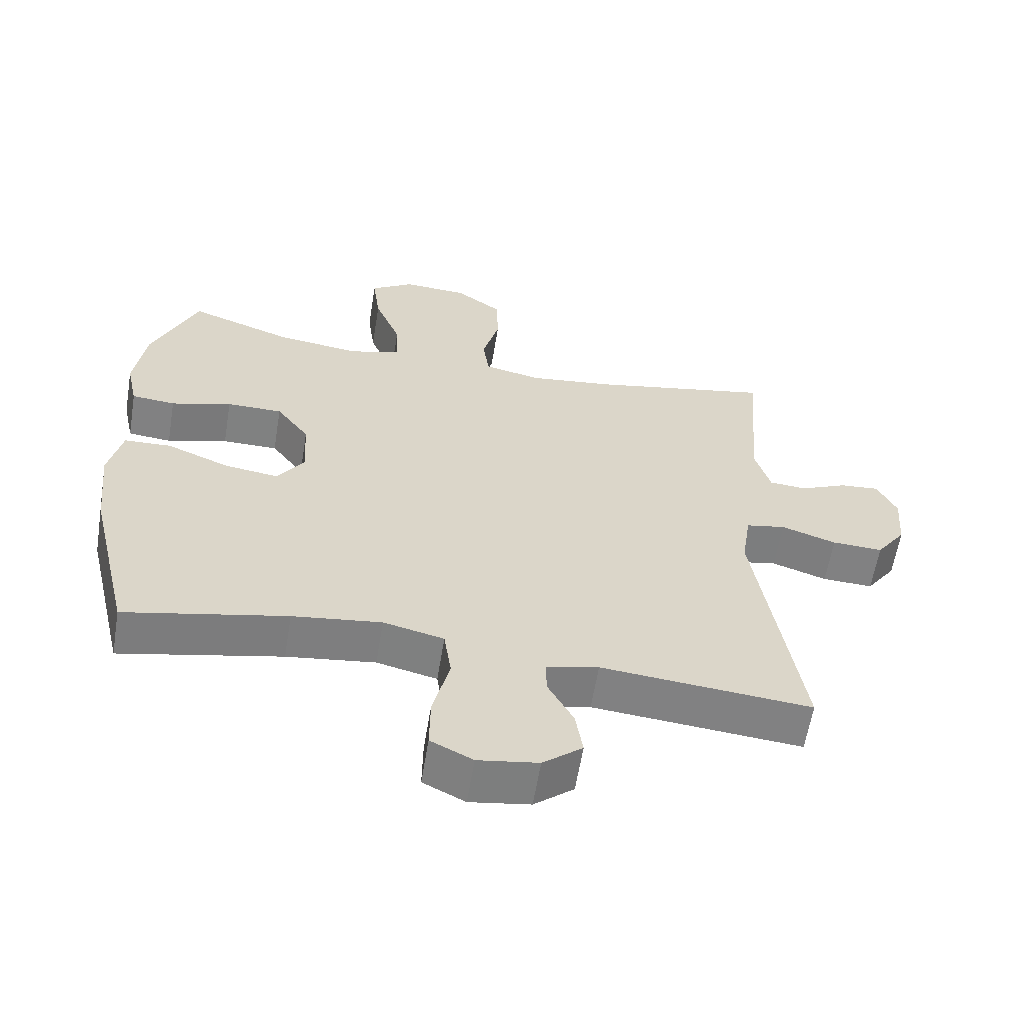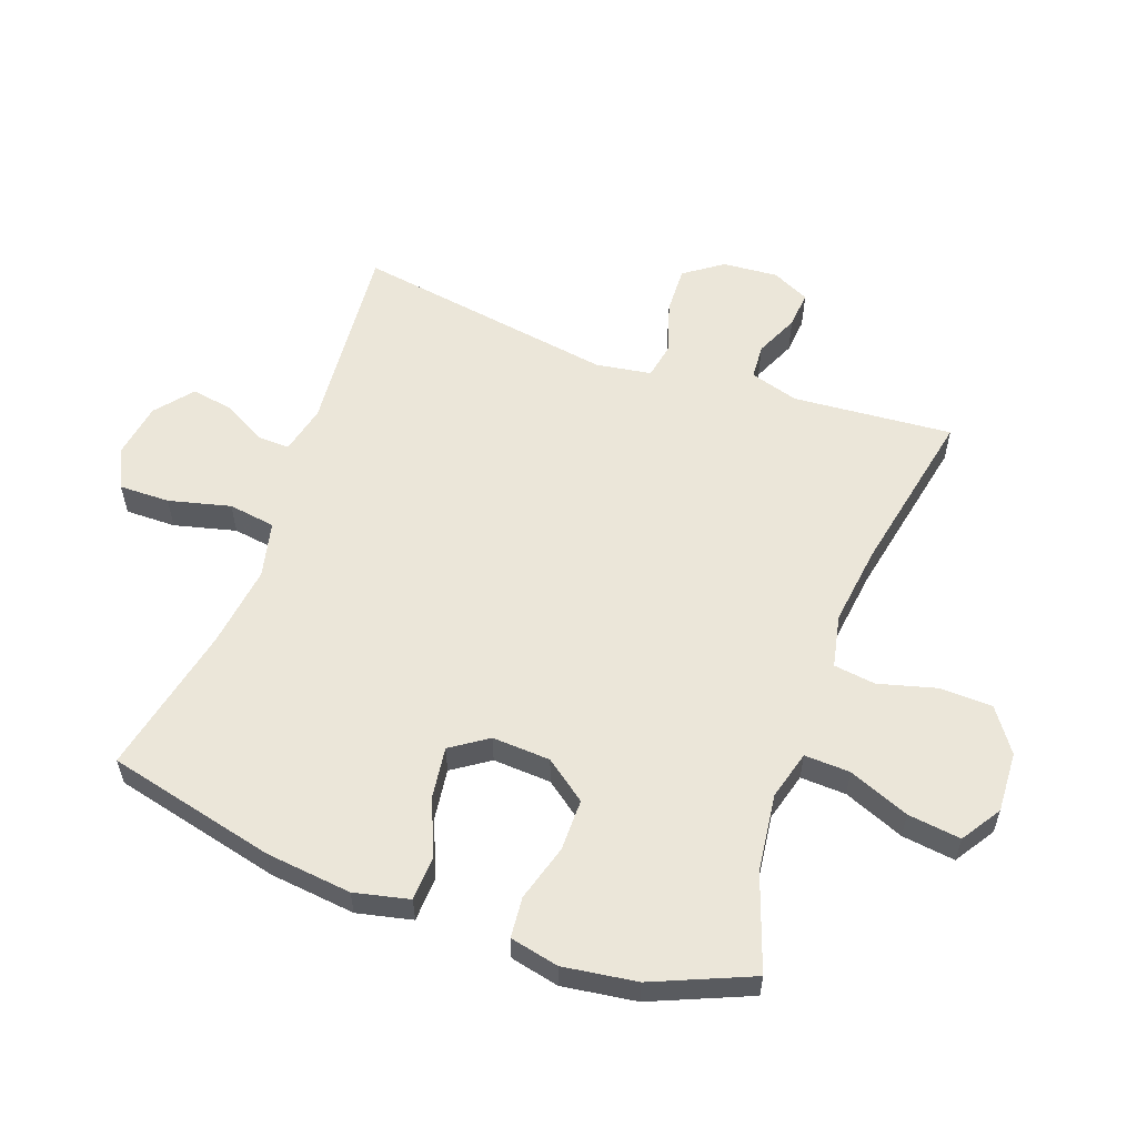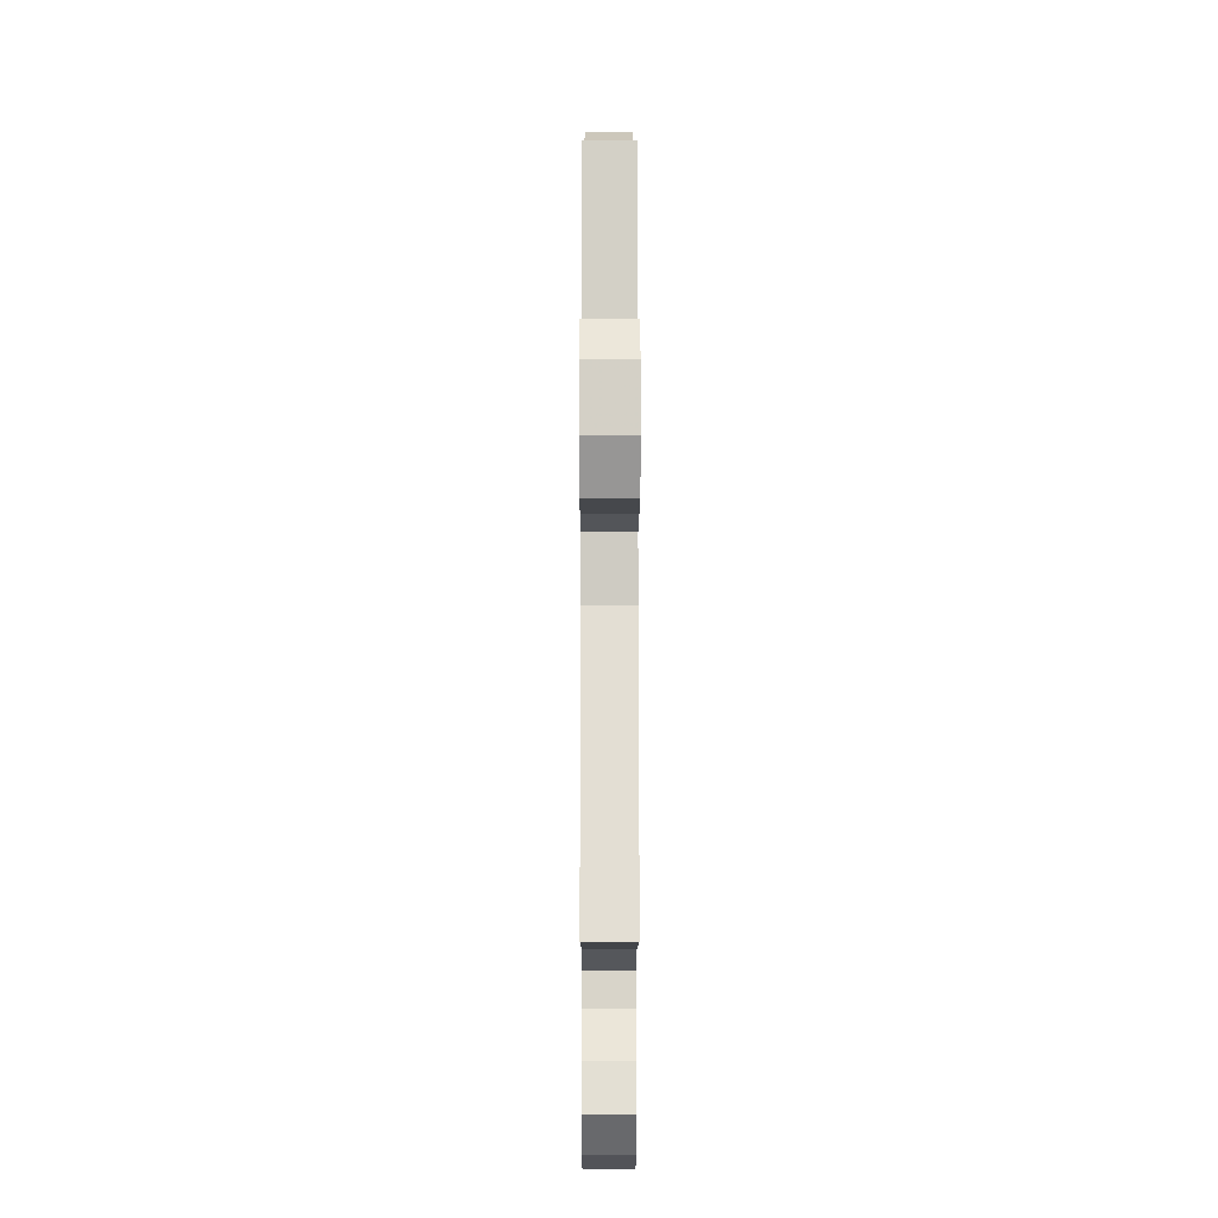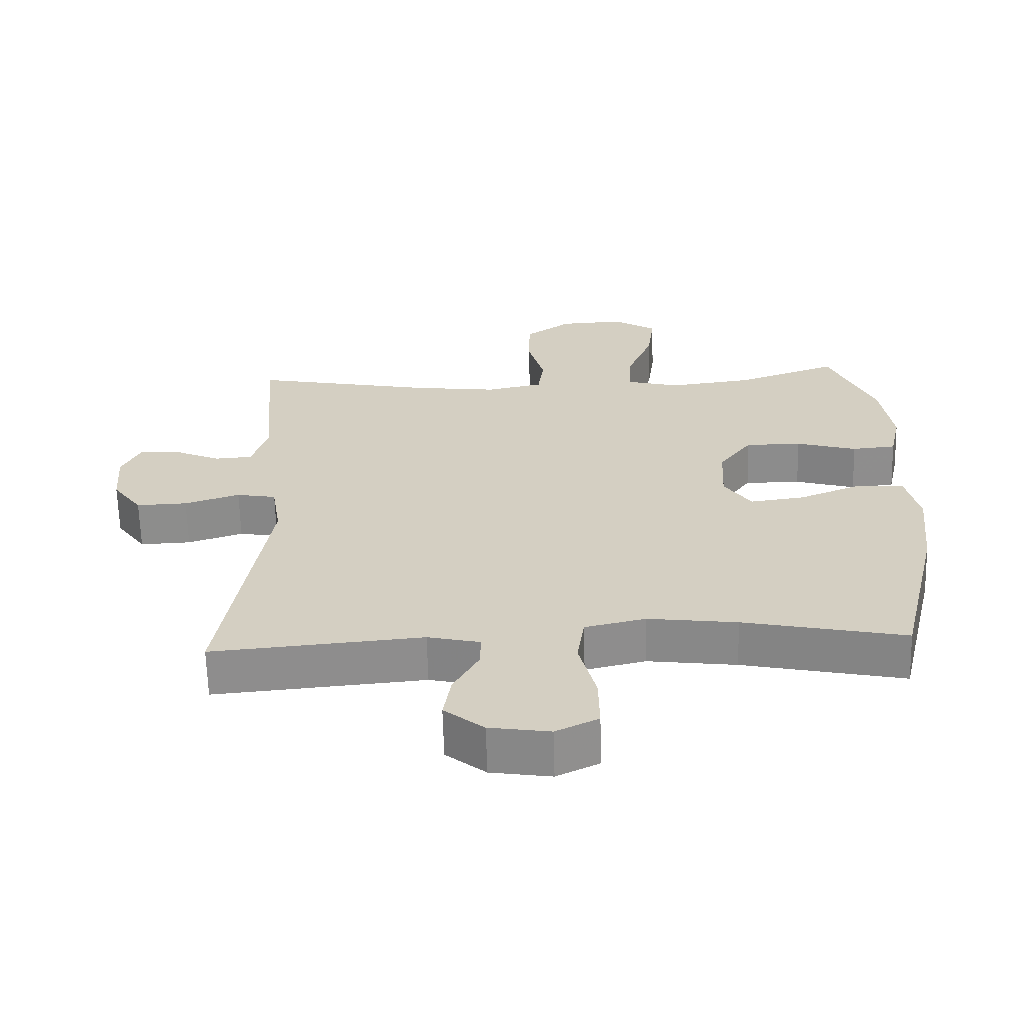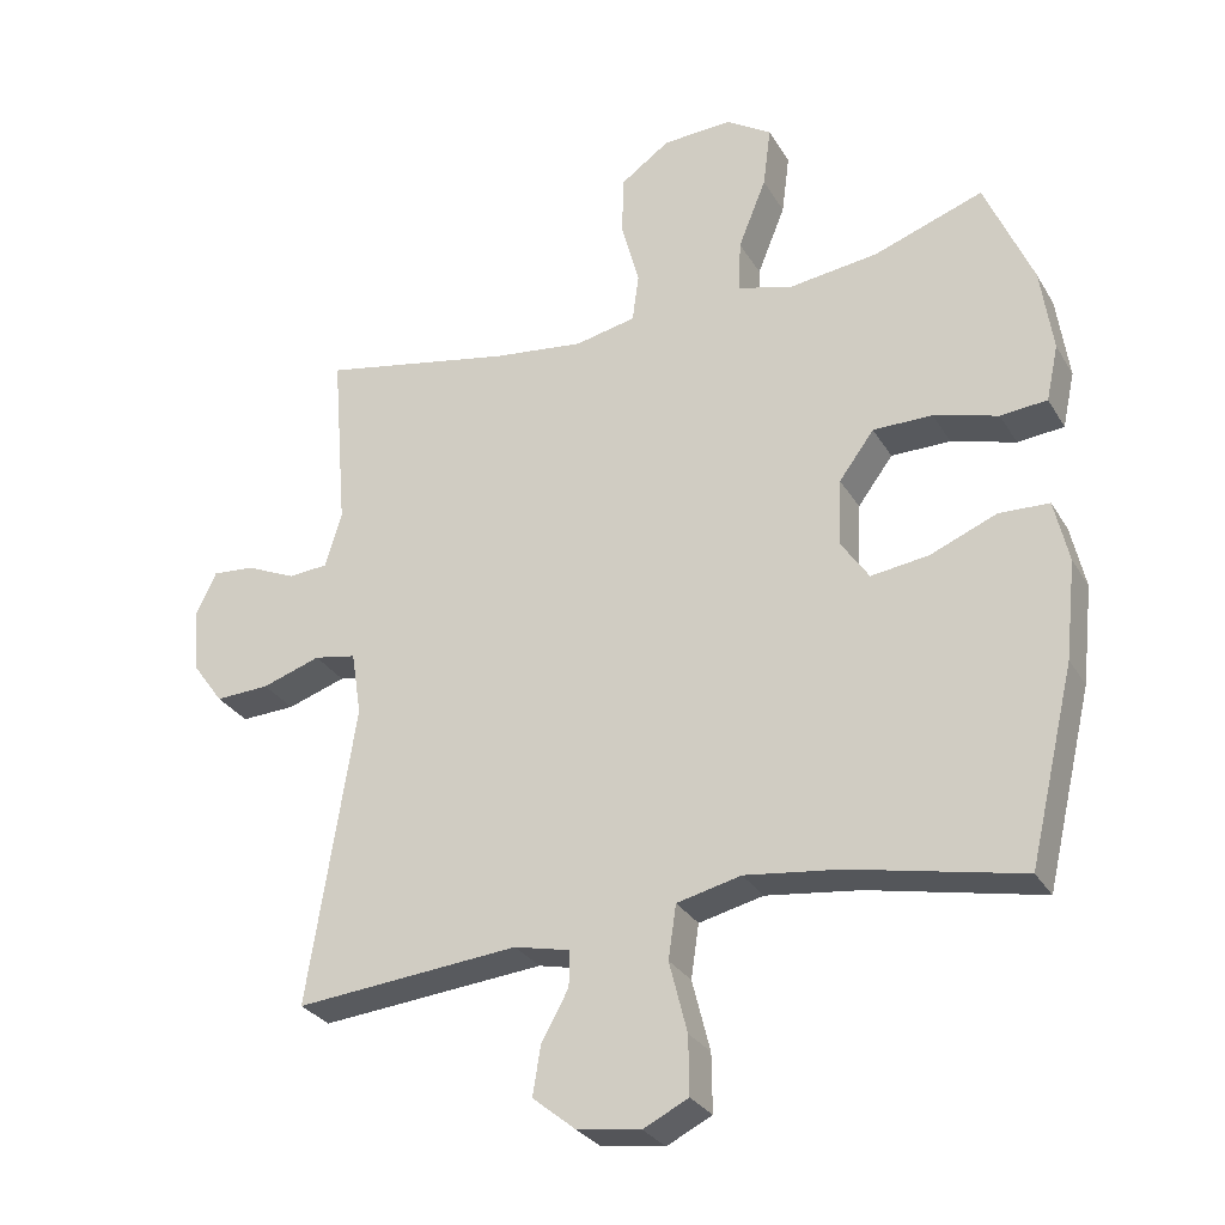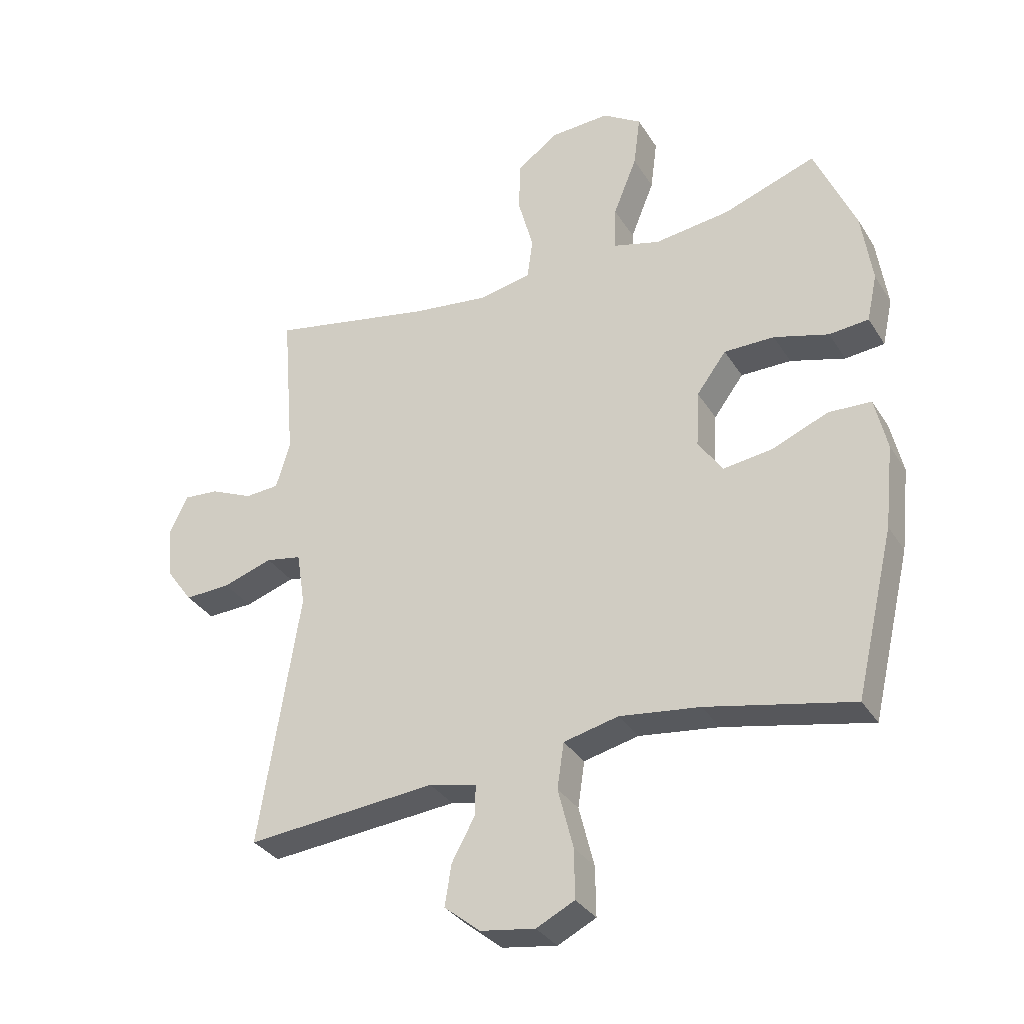
<metadata>
{"format":"obj","ext":"obj","renderer":"f3d","projection":"perspective","resolution":1024,"background":"white","views":[{"elev":-60.3,"azim":-9.3,"up":"+Z"},{"elev":57.2,"azim":-70.0,"up":"+Y"},{"elev":-13.7,"azim":89.9,"up":"+Z"},{"elev":-64.2,"azim":-178.5,"up":"+Z"},{"elev":-29.1,"azim":-154.7,"up":"+Z"},{"elev":-33.0,"azim":-152.7,"up":"+Z"}]}
</metadata>
<code>
v -0.5 0.07 0.5
v -0.347 0.07 0.446
v -0.223 0.07 0.43
v -0.145 0.07 0.451
v -0.148 0.07 0.524
v -0.187 0.07 0.621
v -0.198 0.07 0.706
v -0.134 0.07 0.747
v -0.037 0.07 0.742
v 0.032 0.07 0.693
v 0.034 0.07 0.608
v 0.009 0.07 0.516
v 0.018 0.07 0.449
v 0.103 0.07 0.431
v 0.231 0.07 0.447
v 0.5 0.07 0.5
v 0.479 0.07 0.245
v 0.502 0.07 0.167
v 0.558 0.07 0.163
v 0.628 0.07 0.194
v 0.687 0.07 0.199
v 0.716 0.07 0.139
v 0.709 0.07 0.05
v 0.665 0.07 -0.011
v 0.589 0.07 -0.008
v 0.507 0.07 0.019
v 0.448 0.07 0.008
v 0.434 0.07 -0.081
v 0.5 0.07 -0.5
v 0.187 0.07 -0.472
v 0.109 0.07 -0.49
v 0.11 0.07 -0.54
v 0.148 0.07 -0.609
v 0.159 0.07 -0.677
v 0.1 0.07 -0.725
v 0.01 0.07 -0.739
v -0.053 0.07 -0.708
v -0.052 0.07 -0.627
v -0.027 0.07 -0.528
v -0.038 0.07 -0.453
v -0.128 0.07 -0.432
v -0.26 0.07 -0.449
v -0.5 0.07 -0.5
v -0.564 0.07 -0.23
v -0.579 0.07 -0.093
v -0.559 0.07 -0.005
v -0.489 0.07 -0.002
v -0.396 0.07 -0.04
v -0.315 0.07 -0.051
v -0.275 0.07 0.008
v -0.28 0.07 0.101
v -0.329 0.07 0.167
v -0.412 0.07 0.167
v -0.502 0.07 0.141
v -0.567 0.07 0.147
v -0.584 0.07 0.225
v -0.567 0.07 0.343
v -0.5 0 0.5
v -0.347 0 0.446
v -0.223 0 0.43
v -0.145 0 0.451
v -0.148 0 0.524
v -0.187 0 0.621
v -0.198 0 0.706
v -0.134 0 0.747
v -0.037 0 0.742
v 0.032 0 0.693
v 0.034 0 0.608
v 0.009 0 0.516
v 0.018 0 0.449
v 0.103 0 0.431
v 0.231 0 0.447
v 0.5 0 0.5
v 0.479 0 0.245
v 0.502 0 0.167
v 0.558 0 0.163
v 0.628 0 0.194
v 0.687 0 0.199
v 0.716 0 0.139
v 0.709 0 0.05
v 0.665 0 -0.011
v 0.589 0 -0.008
v 0.507 0 0.019
v 0.448 0 0.008
v 0.434 0 -0.081
v 0.5 0 -0.5
v 0.187 0 -0.472
v 0.109 0 -0.49
v 0.11 0 -0.54
v 0.148 0 -0.609
v 0.159 0 -0.677
v 0.1 0 -0.725
v 0.01 0 -0.739
v -0.053 0 -0.708
v -0.052 0 -0.627
v -0.027 0 -0.528
v -0.038 0 -0.453
v -0.128 0 -0.432
v -0.26 0 -0.449
v -0.5 0 -0.5
v -0.564 0 -0.23
v -0.579 0 -0.093
v -0.559 0 -0.005
v -0.489 0 -0.002
v -0.396 0 -0.04
v -0.315 0 -0.051
v -0.275 0 0.008
v -0.28 0 0.101
v -0.329 0 0.167
v -0.412 0 0.167
v -0.502 0 0.141
v -0.567 0 0.147
v -0.584 0 0.225
v -0.567 0 0.343
f 56 57 1 2
f 53 54 55 56
f 52 53 56 2
f 51 52 2 3
f 50 51 3 4
f 45 46 47 48
f 45 48 49
f 42 43 44 45
f 41 42 45 49
f 40 41 49 50
f 36 37 38 39
f 36 39 40
f 35 36 40
f 32 33 34 35
f 31 32 35 40
f 30 31 40 50
f 28 29 30 50
f 23 24 25 26
f 21 22 23 26
f 19 20 21 26
f 18 19 26 27
f 17 18 27
f 15 16 17 27
f 14 15 27 28
f 9 10 11 12
f 9 12 13
f 8 9 13
f 5 6 7 8
f 4 5 8 13
f 14 28 50
f 4 13 14 50
f 59 58 114 113
f 113 112 111 110
f 59 113 110 109
f 60 59 109 108
f 61 60 108 107
f 105 104 103 102
f 106 105 102
f 102 101 100 99
f 106 102 99 98
f 107 106 98 97
f 96 95 94 93
f 97 96 93
f 97 93 92
f 92 91 90 89
f 97 92 89 88
f 107 97 88 87
f 107 87 86 85
f 83 82 81 80
f 83 80 79 78
f 83 78 77 76
f 84 83 76 75
f 84 75 74
f 84 74 73 72
f 85 84 72 71
f 69 68 67 66
f 70 69 66
f 70 66 65
f 65 64 63 62
f 70 65 62 61
f 107 85 71
f 107 71 70 61
f 1 58 59 2
f 2 59 60 3
f 3 60 61 4
f 4 61 62 5
f 5 62 63 6
f 6 63 64 7
f 7 64 65 8
f 8 65 66 9
f 9 66 67 10
f 10 67 68 11
f 11 68 69 12
f 12 69 70 13
f 13 70 71 14
f 14 71 72 15
f 15 72 73 16
f 16 73 74 17
f 17 74 75 18
f 18 75 76 19
f 19 76 77 20
f 20 77 78 21
f 21 78 79 22
f 22 79 80 23
f 23 80 81 24
f 24 81 82 25
f 25 82 83 26
f 26 83 84 27
f 27 84 85 28
f 28 85 86 29
f 29 86 87 30
f 30 87 88 31
f 31 88 89 32
f 32 89 90 33
f 33 90 91 34
f 34 91 92 35
f 35 92 93 36
f 36 93 94 37
f 37 94 95 38
f 38 95 96 39
f 39 96 97 40
f 40 97 98 41
f 41 98 99 42
f 42 99 100 43
f 43 100 101 44
f 44 101 102 45
f 45 102 103 46
f 46 103 104 47
f 47 104 105 48
f 48 105 106 49
f 49 106 107 50
f 50 107 108 51
f 51 108 109 52
f 52 109 110 53
f 53 110 111 54
f 54 111 112 55
f 55 112 113 56
f 56 113 114 57
f 57 114 58 1

</code>
